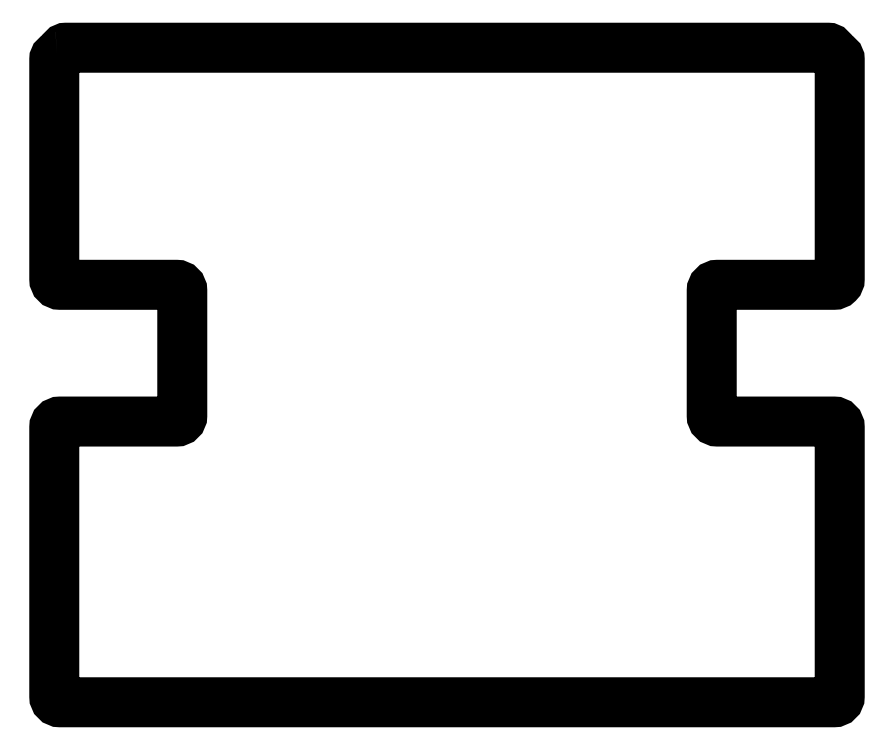
<metadata>
{"format":"dxf","ext":"dxf","renderer":"ezdxf+matplotlib","layout":"modelspace","background":"white","min_lineweight":24,"dpi":150}
</metadata>
<code>
0
SECTION
2
ENTITIES
0
LWPOLYLINE
8
0
90
28
70
1
43
0
10
111
20
-113
42
0.4142
10
110
20
-114
10
110
20
-189.5
42
0.4142
10
112
20
-191.5
10
152
20
-191.5
42
-0.4142
10
154
20
-193.5
10
154
20
-236.5
42
-0.4142
10
152
20
-238.5
10
112
20
-238.5
42
0.4142
10
110
20
-240.5
10
110
20
-333
42
0.4142
10
112
20
-335
10
378
20
-335
42
0.4142
10
380
20
-333
10
380
20
-240.5
42
0.4142
10
378
20
-238.5
10
338
20
-238.5
42
-0.4142
10
336
20
-236.5
10
336
20
-193.5
42
-0.4142
10
338
20
-191.5
10
378
20
-191.5
42
0.4142
10
380
20
-189.5
10
380
20
-114
42
0.4142
10
379
20
-113
42
-0.4142
10
377
20
-111
42
0.4142
10
376
20
-110
10
114
20
-110
42
0.4142
10
113
20
-111
42
-0.4142
0
ENDSEC
0
EOF

</code>
